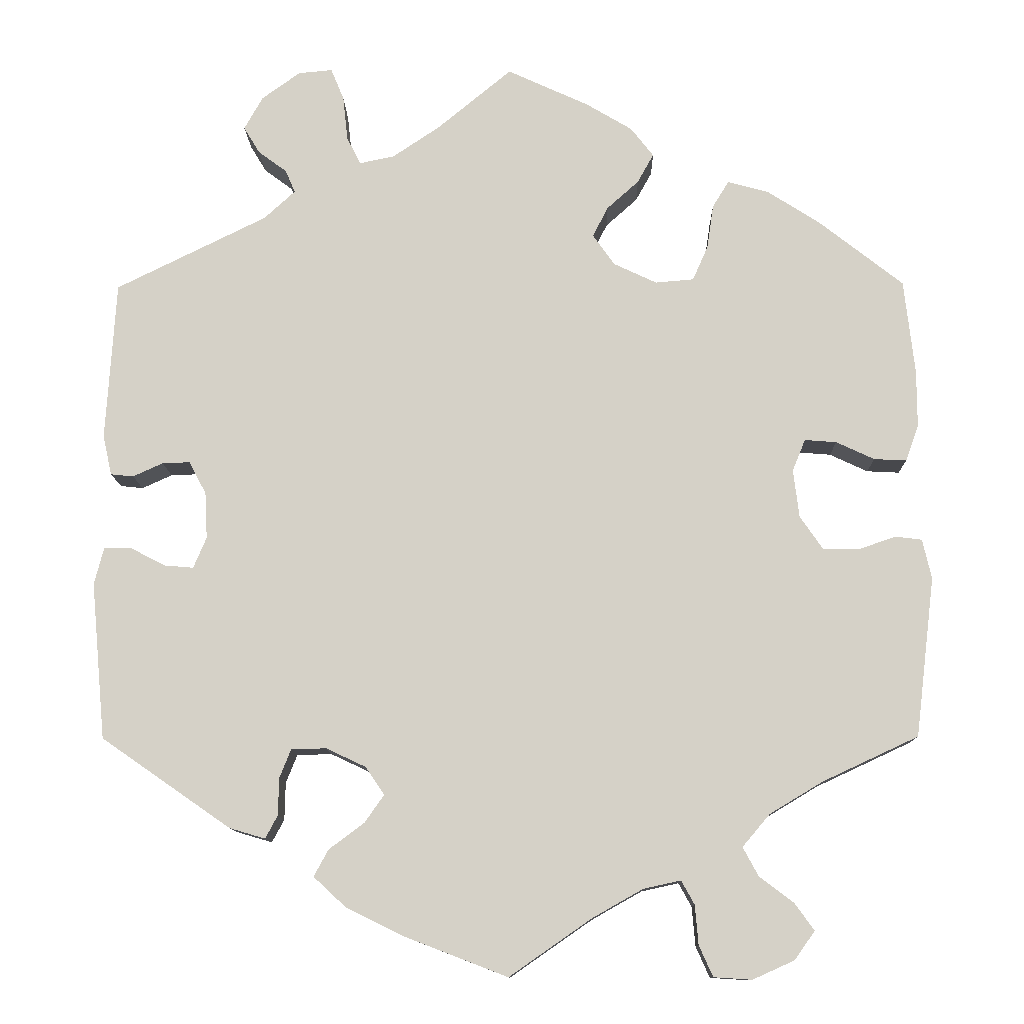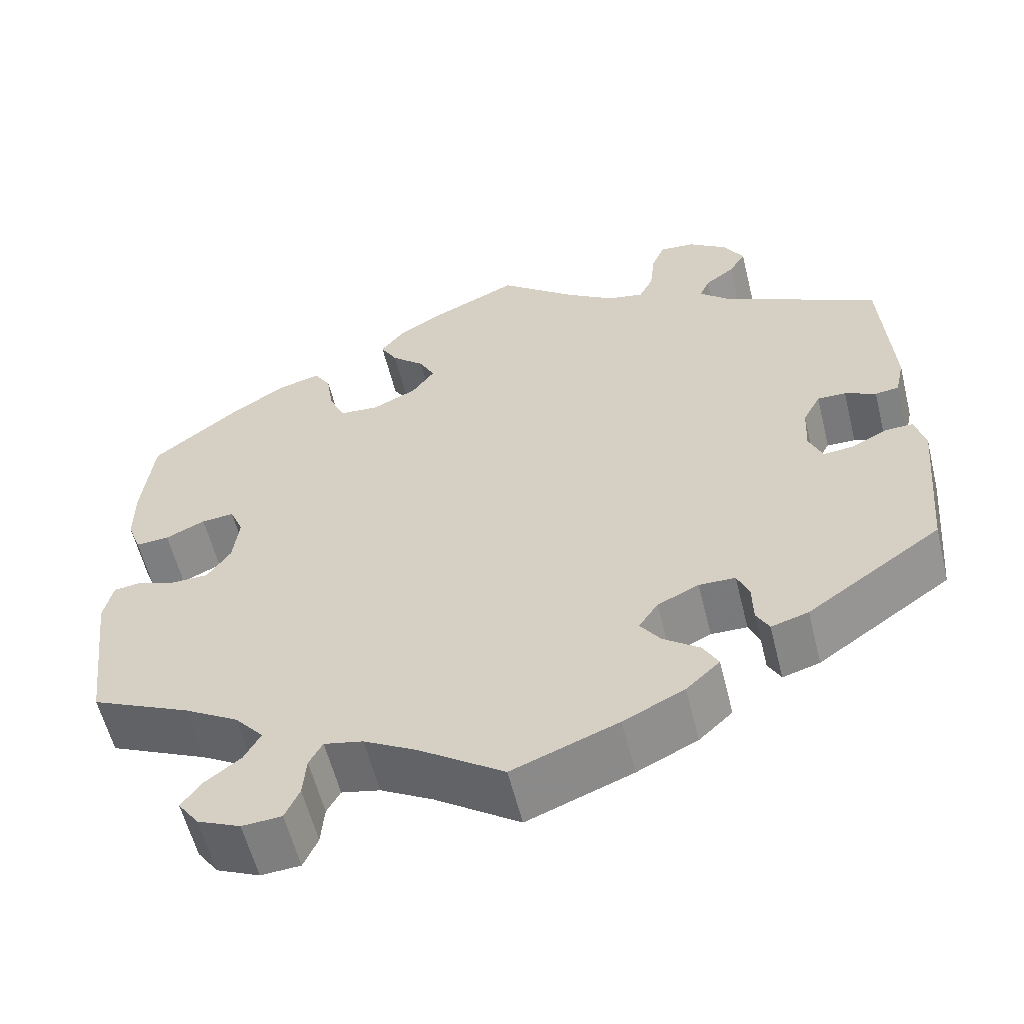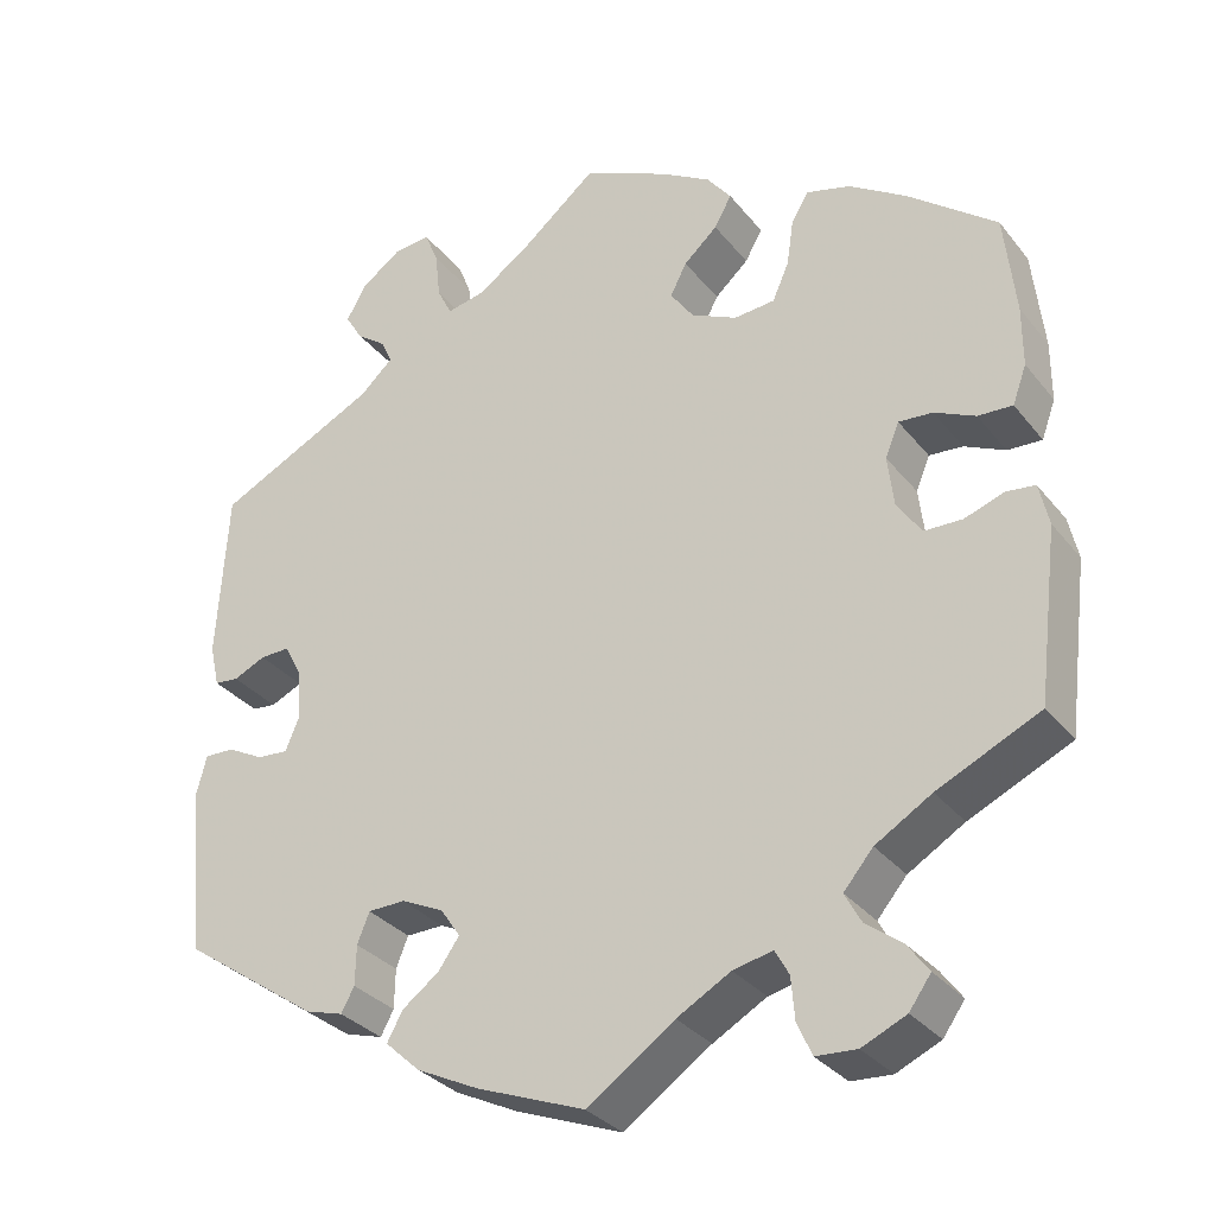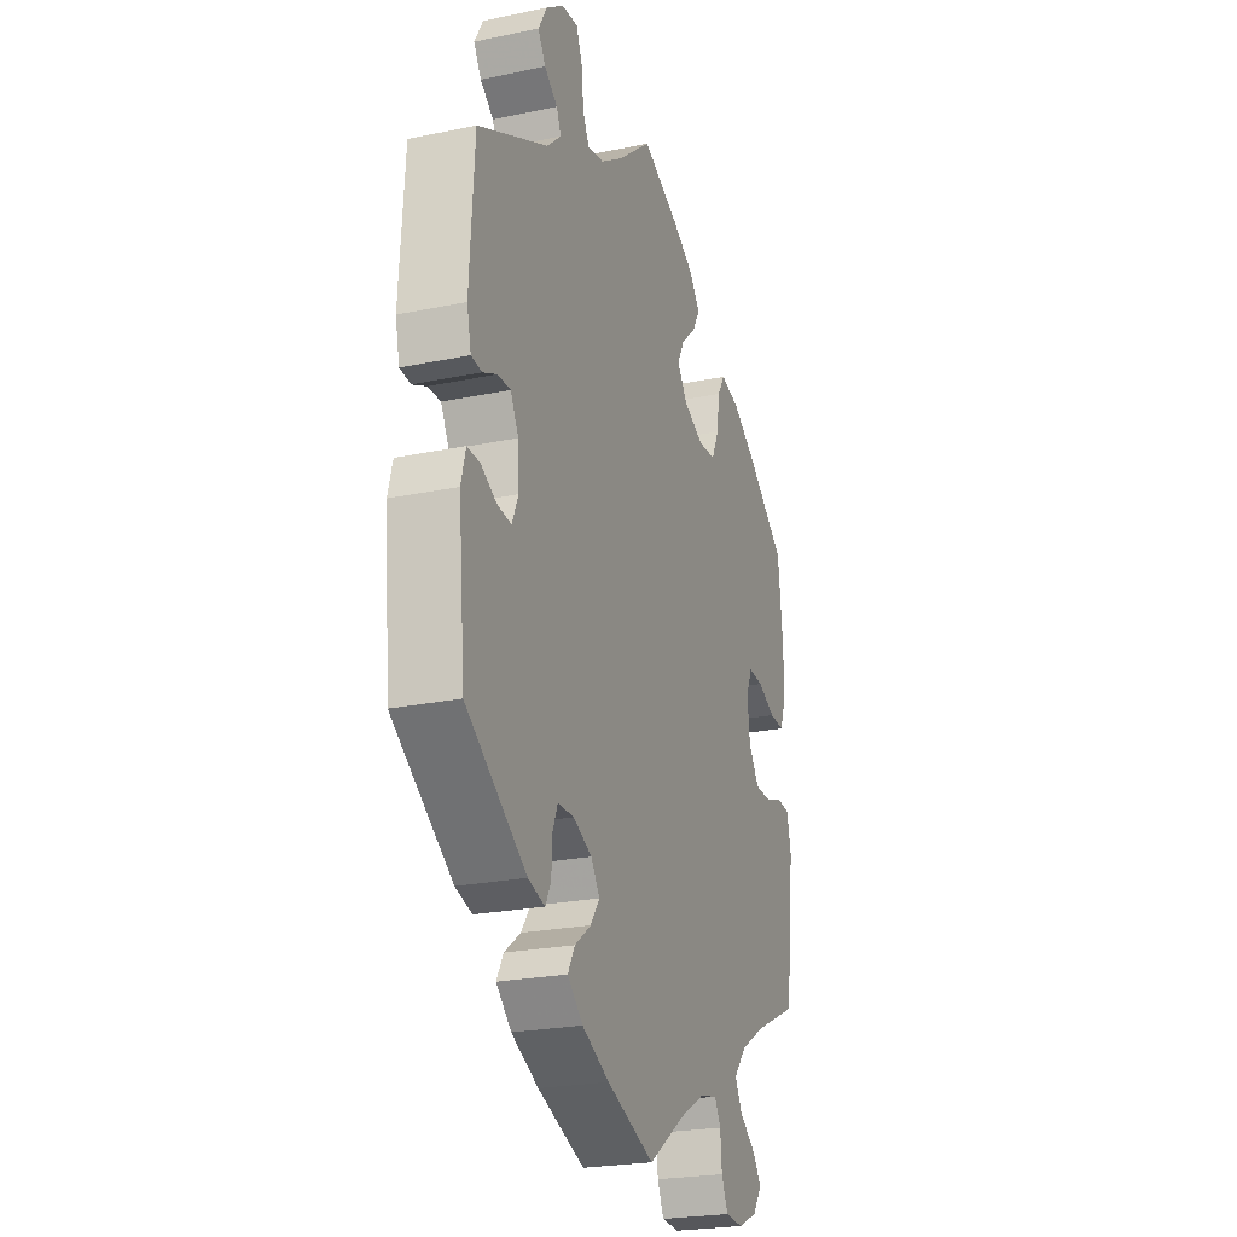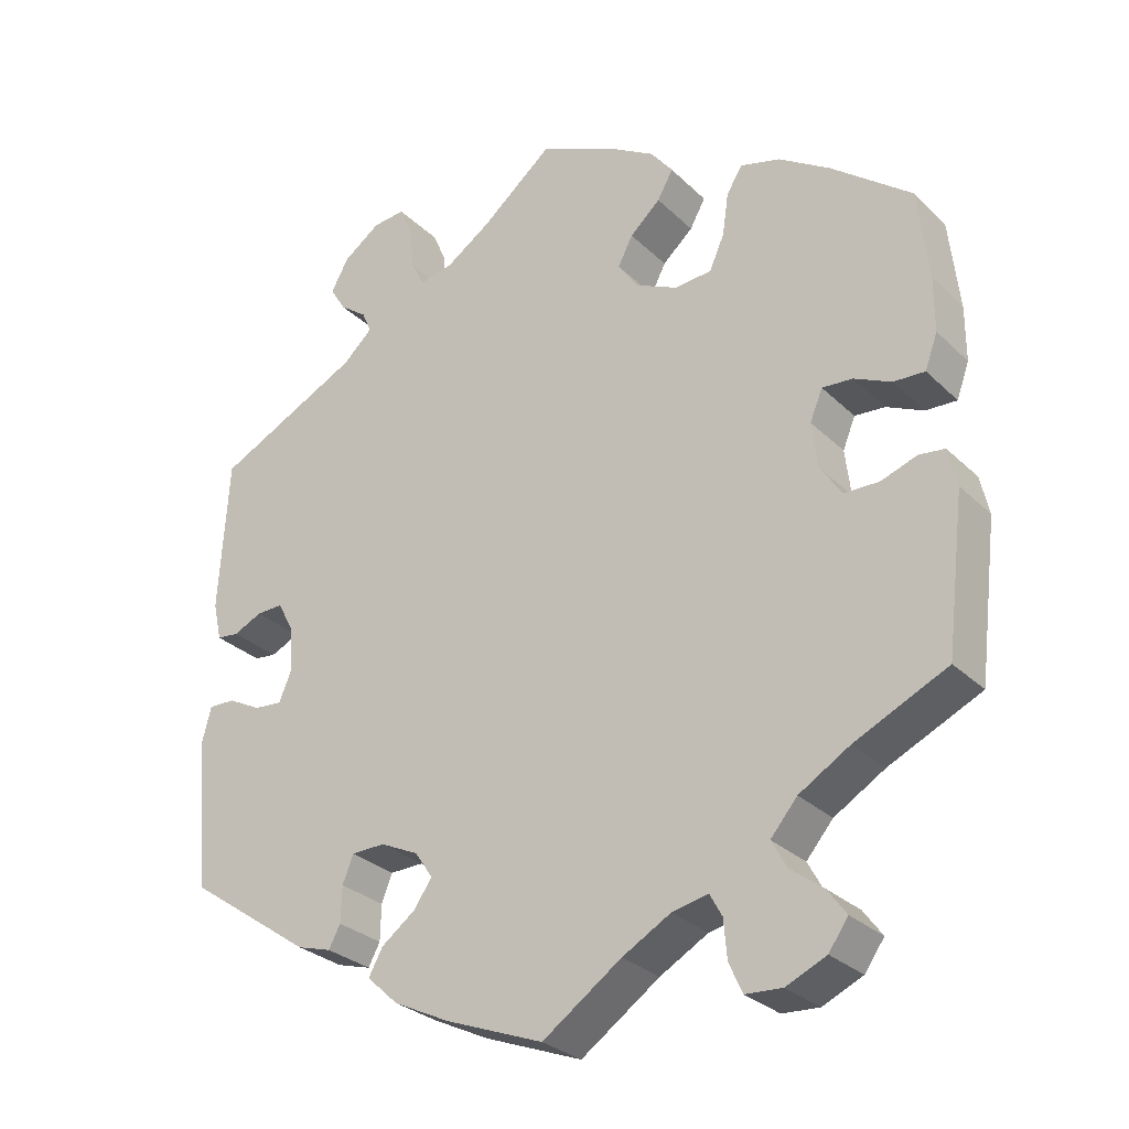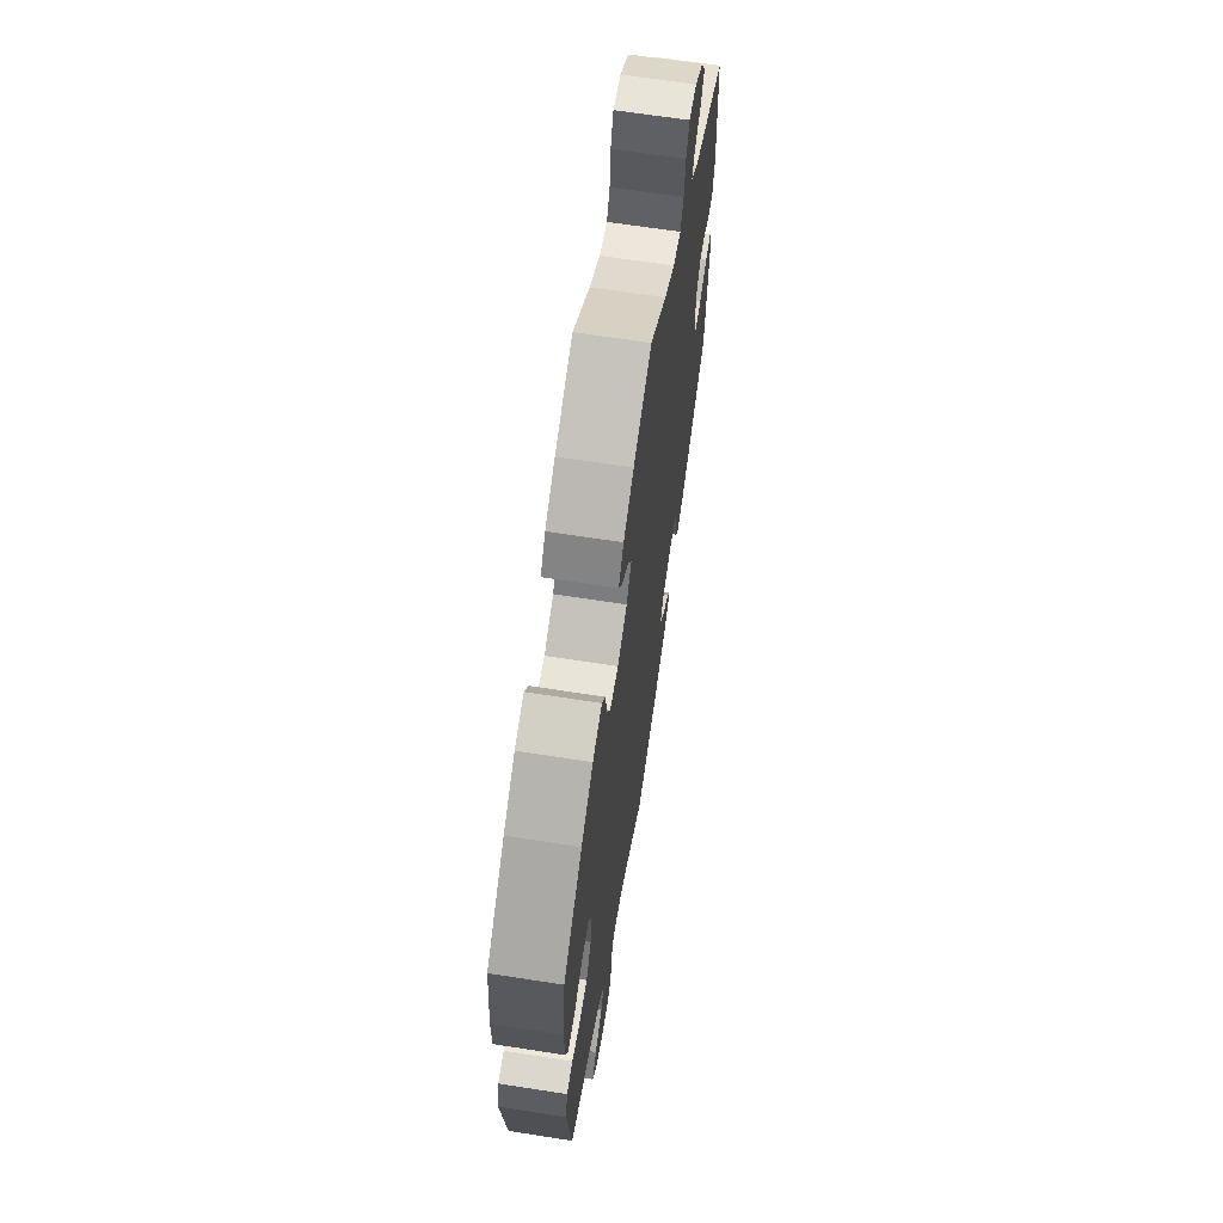
<metadata>
{"format":"obj","ext":"obj","renderer":"f3d","projection":"perspective","resolution":1024,"background":"white","views":[{"elev":-11.6,"azim":-178.8,"up":"+Z"},{"elev":-58.4,"azim":13.9,"up":"+Z"},{"elev":-31.7,"azim":-148.3,"up":"+Z"},{"elev":-23.8,"azim":109.2,"up":"+Z"},{"elev":-29.0,"azim":-144.2,"up":"+Z"},{"elev":65.7,"azim":-81.1,"up":"+Z"}]}
</metadata>
<code>
v -0.398 0.07 0.369
v -0.333 0.07 0.411
v -0.282 0.07 0.425
v -0.262 0.07 0.392
v -0.254 0.07 0.338
v -0.235 0.07 0.295
v -0.188 0.07 0.291
v -0.135 0.07 0.316
v -0.108 0.07 0.354
v -0.127 0.07 0.391
v -0.166 0.07 0.426
v -0.186 0.07 0.462
v -0.158 0.07 0.498
v -0.101 0.07 0.532
v -0.001 0.07 0.578
v 0.091 0.07 0.502
v 0.149 0.07 0.463
v 0.192 0.07 0.454
v 0.209 0.07 0.488
v 0.215 0.07 0.543
v 0.231 0.07 0.582
v 0.273 0.07 0.578
v 0.32 0.07 0.544
v 0.343 0.07 0.503
v 0.323 0.07 0.47
v 0.288 0.07 0.444
v 0.276 0.07 0.416
v 0.314 0.07 0.381
v 0.5 0.07 0.289
v 0.512 0.07 0.093
v 0.501 0.07 0.044
v 0.473 0.07 0.041
v 0.436 0.07 0.058
v 0.402 0.07 0.059
v 0.381 0.07 0.019
v 0.378 0.07 -0.038
v 0.394 0.07 -0.076
v 0.43 0.07 -0.073
v 0.472 0.07 -0.051
v 0.506 0.07 -0.05
v 0.518 0.07 -0.096
v 0.5 0.07 -0.289
v 0.341 0.07 -0.399
v 0.297 0.07 -0.412
v 0.282 0.07 -0.384
v 0.281 0.07 -0.338
v 0.267 0.07 -0.303
v 0.224 0.07 -0.302
v 0.175 0.07 -0.325
v 0.152 0.07 -0.359
v 0.176 0.07 -0.393
v 0.219 0.07 -0.425
v 0.237 0.07 -0.458
v 0.197 0.07 -0.495
v 0.125 0.07 -0.53
v 0 0.07 -0.578
v -0.101 0.07 -0.508
v -0.163 0.07 -0.473
v -0.209 0.07 -0.463
v -0.225 0.07 -0.492
v -0.229 0.07 -0.54
v -0.246 0.07 -0.578
v -0.293 0.07 -0.581
v -0.344 0.07 -0.558
v -0.369 0.07 -0.523
v -0.345 0.07 -0.49
v -0.303 0.07 -0.458
v -0.284 0.07 -0.423
v -0.318 0.07 -0.383
v -0.383 0.07 -0.344
v -0.501 0.07 -0.289
v -0.525 0.07 -0.093
v -0.514 0.07 -0.044
v -0.481 0.07 -0.04
v -0.435 0.07 -0.056
v -0.391 0.07 -0.055
v -0.363 0.07 -0.014
v -0.356 0.07 0.045
v -0.372 0.07 0.084
v -0.411 0.07 0.081
v -0.458 0.07 0.059
v -0.498 0.07 0.057
v -0.514 0.07 0.101
v -0.514 0.07 0.171
v -0.501 0.07 0.288
v -0.398 0 0.369
v -0.333 0 0.411
v -0.282 0 0.425
v -0.262 0 0.392
v -0.254 0 0.338
v -0.235 0 0.295
v -0.188 0 0.291
v -0.135 0 0.316
v -0.108 0 0.354
v -0.127 0 0.391
v -0.166 0 0.426
v -0.186 0 0.462
v -0.158 0 0.498
v -0.101 0 0.532
v -0.001 0 0.578
v 0.091 0 0.502
v 0.149 0 0.463
v 0.192 0 0.454
v 0.209 0 0.488
v 0.215 0 0.543
v 0.231 0 0.582
v 0.273 0 0.578
v 0.32 0 0.544
v 0.343 0 0.503
v 0.323 0 0.47
v 0.288 0 0.444
v 0.276 0 0.416
v 0.314 0 0.381
v 0.5 0 0.289
v 0.512 0 0.093
v 0.501 0 0.044
v 0.473 0 0.041
v 0.436 0 0.058
v 0.402 0 0.059
v 0.381 0 0.019
v 0.378 0 -0.038
v 0.394 0 -0.076
v 0.43 0 -0.073
v 0.472 0 -0.051
v 0.506 0 -0.05
v 0.518 0 -0.096
v 0.5 0 -0.289
v 0.341 0 -0.399
v 0.297 0 -0.412
v 0.282 0 -0.384
v 0.281 0 -0.338
v 0.267 0 -0.303
v 0.224 0 -0.302
v 0.175 0 -0.325
v 0.152 0 -0.359
v 0.176 0 -0.393
v 0.219 0 -0.425
v 0.237 0 -0.458
v 0.197 0 -0.495
v 0.125 0 -0.53
v 0 0 -0.578
v -0.101 0 -0.508
v -0.163 0 -0.473
v -0.209 0 -0.463
v -0.225 0 -0.492
v -0.229 0 -0.54
v -0.246 0 -0.578
v -0.293 0 -0.581
v -0.344 0 -0.558
v -0.369 0 -0.523
v -0.345 0 -0.49
v -0.303 0 -0.458
v -0.284 0 -0.423
v -0.318 0 -0.383
v -0.383 0 -0.344
v -0.501 0 -0.289
v -0.525 0 -0.093
v -0.514 0 -0.044
v -0.481 0 -0.04
v -0.435 0 -0.056
v -0.391 0 -0.055
v -0.363 0 -0.014
v -0.356 0 0.045
v -0.372 0 0.084
v -0.411 0 0.081
v -0.458 0 0.059
v -0.498 0 0.057
v -0.514 0 0.101
v -0.514 0 0.171
v -0.501 0 0.288
f 80 81 82 83
f 79 80 83 84
f 72 73 74 75
f 70 71 72 75
f 69 70 75 76
f 68 69 76 77
f 64 65 66 67
f 64 67 68
f 63 64 68
f 60 61 62 63
f 59 60 63 68
f 58 59 68 77
f 54 55 56 57
f 51 52 53 54
f 50 51 54 57
f 49 50 57 58
f 43 44 45 46
f 43 46 47
f 42 43 47
f 41 42 47 48
f 38 39 40 41
f 37 38 41 48
f 30 31 32 33
f 28 29 30 33
f 28 33 34
f 27 28 34 35
f 23 24 25 26
f 23 26 27
f 22 23 27
f 19 20 21 22
f 18 19 22 27
f 17 18 27 35
f 13 14 15 16
f 10 11 12 13
f 9 10 13 16
f 8 9 16 17
f 2 3 4 5
f 2 5 6
f 1 2 6
f 79 84 85 1
f 49 58 77 78
f 36 37 48 49
f 8 17 35 36
f 7 8 36 49
f 6 7 49 78
f 1 6 78 79
f 168 167 166 165
f 169 168 165 164
f 160 159 158 157
f 160 157 156 155
f 161 160 155 154
f 162 161 154 153
f 152 151 150 149
f 153 152 149
f 153 149 148
f 148 147 146 145
f 153 148 145 144
f 162 153 144 143
f 142 141 140 139
f 139 138 137 136
f 142 139 136 135
f 143 142 135 134
f 131 130 129 128
f 132 131 128
f 132 128 127
f 133 132 127 126
f 126 125 124 123
f 133 126 123 122
f 118 117 116 115
f 118 115 114 113
f 119 118 113
f 120 119 113 112
f 111 110 109 108
f 112 111 108
f 112 108 107
f 107 106 105 104
f 112 107 104 103
f 120 112 103 102
f 101 100 99 98
f 98 97 96 95
f 101 98 95 94
f 102 101 94 93
f 90 89 88 87
f 91 90 87
f 91 87 86
f 86 170 169 164
f 163 162 143 134
f 134 133 122 121
f 121 120 102 93
f 134 121 93 92
f 163 134 92 91
f 164 163 91 86
f 1 86 87 2
f 2 87 88 3
f 3 88 89 4
f 4 89 90 5
f 5 90 91 6
f 6 91 92 7
f 7 92 93 8
f 8 93 94 9
f 9 94 95 10
f 10 95 96 11
f 11 96 97 12
f 12 97 98 13
f 13 98 99 14
f 14 99 100 15
f 15 100 101 16
f 16 101 102 17
f 17 102 103 18
f 18 103 104 19
f 19 104 105 20
f 20 105 106 21
f 21 106 107 22
f 22 107 108 23
f 23 108 109 24
f 24 109 110 25
f 25 110 111 26
f 26 111 112 27
f 27 112 113 28
f 28 113 114 29
f 29 114 115 30
f 30 115 116 31
f 31 116 117 32
f 32 117 118 33
f 33 118 119 34
f 34 119 120 35
f 35 120 121 36
f 36 121 122 37
f 37 122 123 38
f 38 123 124 39
f 39 124 125 40
f 40 125 126 41
f 41 126 127 42
f 42 127 128 43
f 43 128 129 44
f 44 129 130 45
f 45 130 131 46
f 46 131 132 47
f 47 132 133 48
f 48 133 134 49
f 49 134 135 50
f 50 135 136 51
f 51 136 137 52
f 52 137 138 53
f 53 138 139 54
f 54 139 140 55
f 55 140 141 56
f 56 141 142 57
f 57 142 143 58
f 58 143 144 59
f 59 144 145 60
f 60 145 146 61
f 61 146 147 62
f 62 147 148 63
f 63 148 149 64
f 64 149 150 65
f 65 150 151 66
f 66 151 152 67
f 67 152 153 68
f 68 153 154 69
f 69 154 155 70
f 70 155 156 71
f 71 156 157 72
f 72 157 158 73
f 73 158 159 74
f 74 159 160 75
f 75 160 161 76
f 76 161 162 77
f 77 162 163 78
f 78 163 164 79
f 79 164 165 80
f 80 165 166 81
f 81 166 167 82
f 82 167 168 83
f 83 168 169 84
f 84 169 170 85
f 85 170 86 1

</code>
